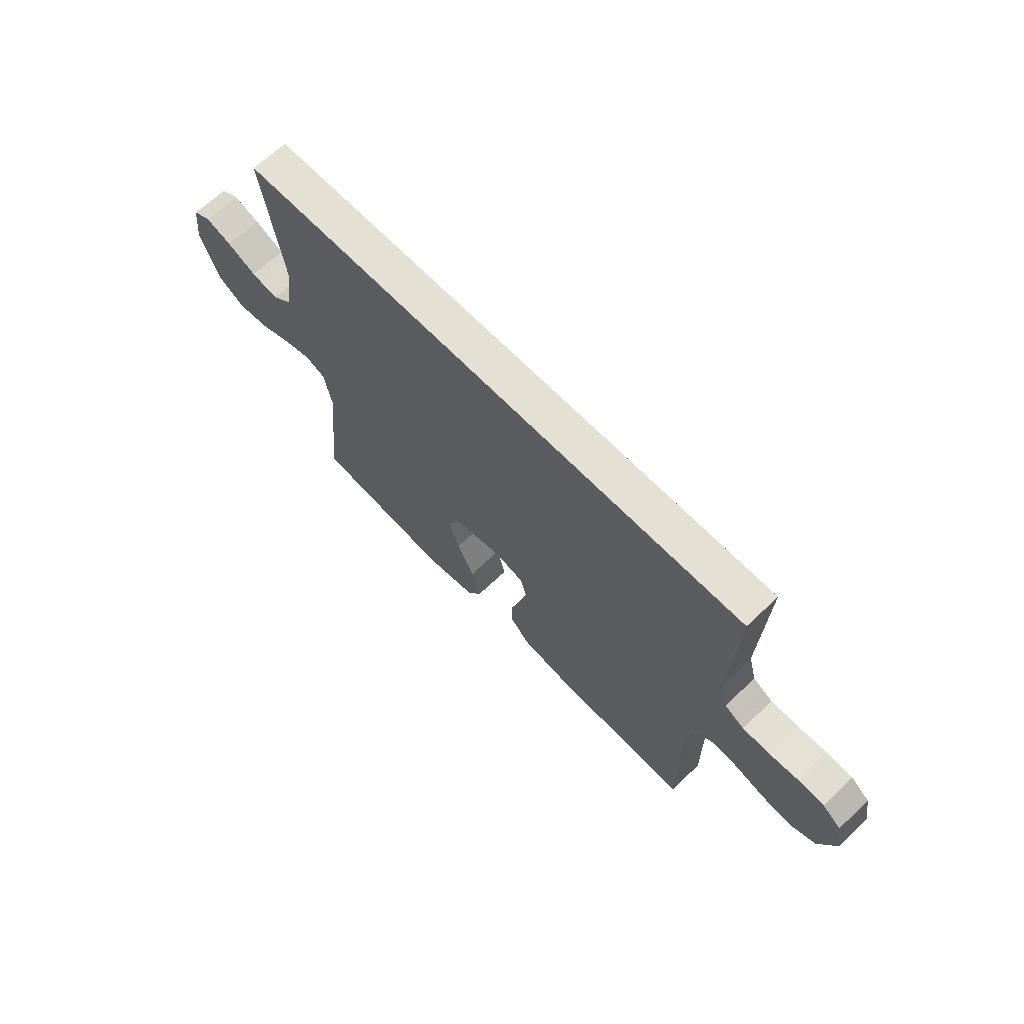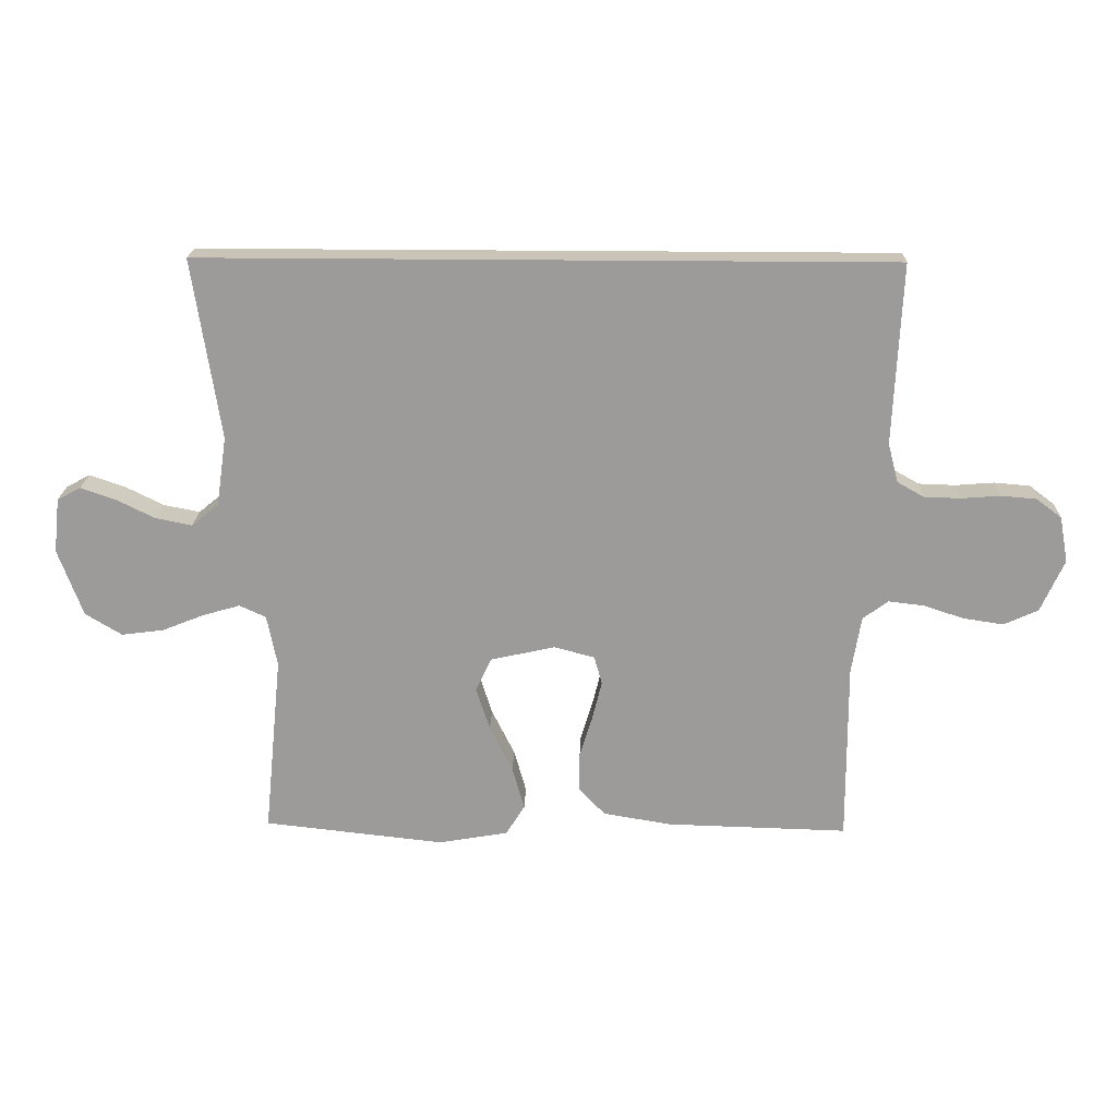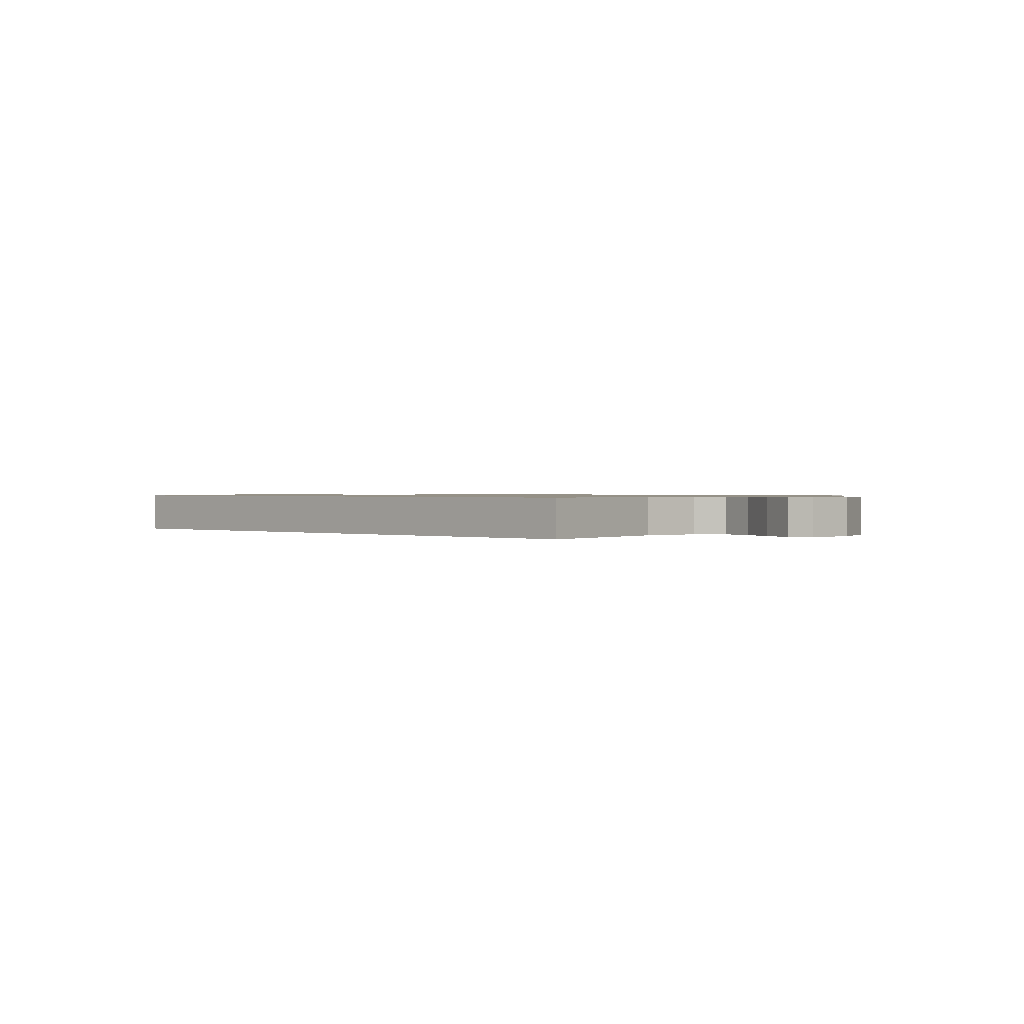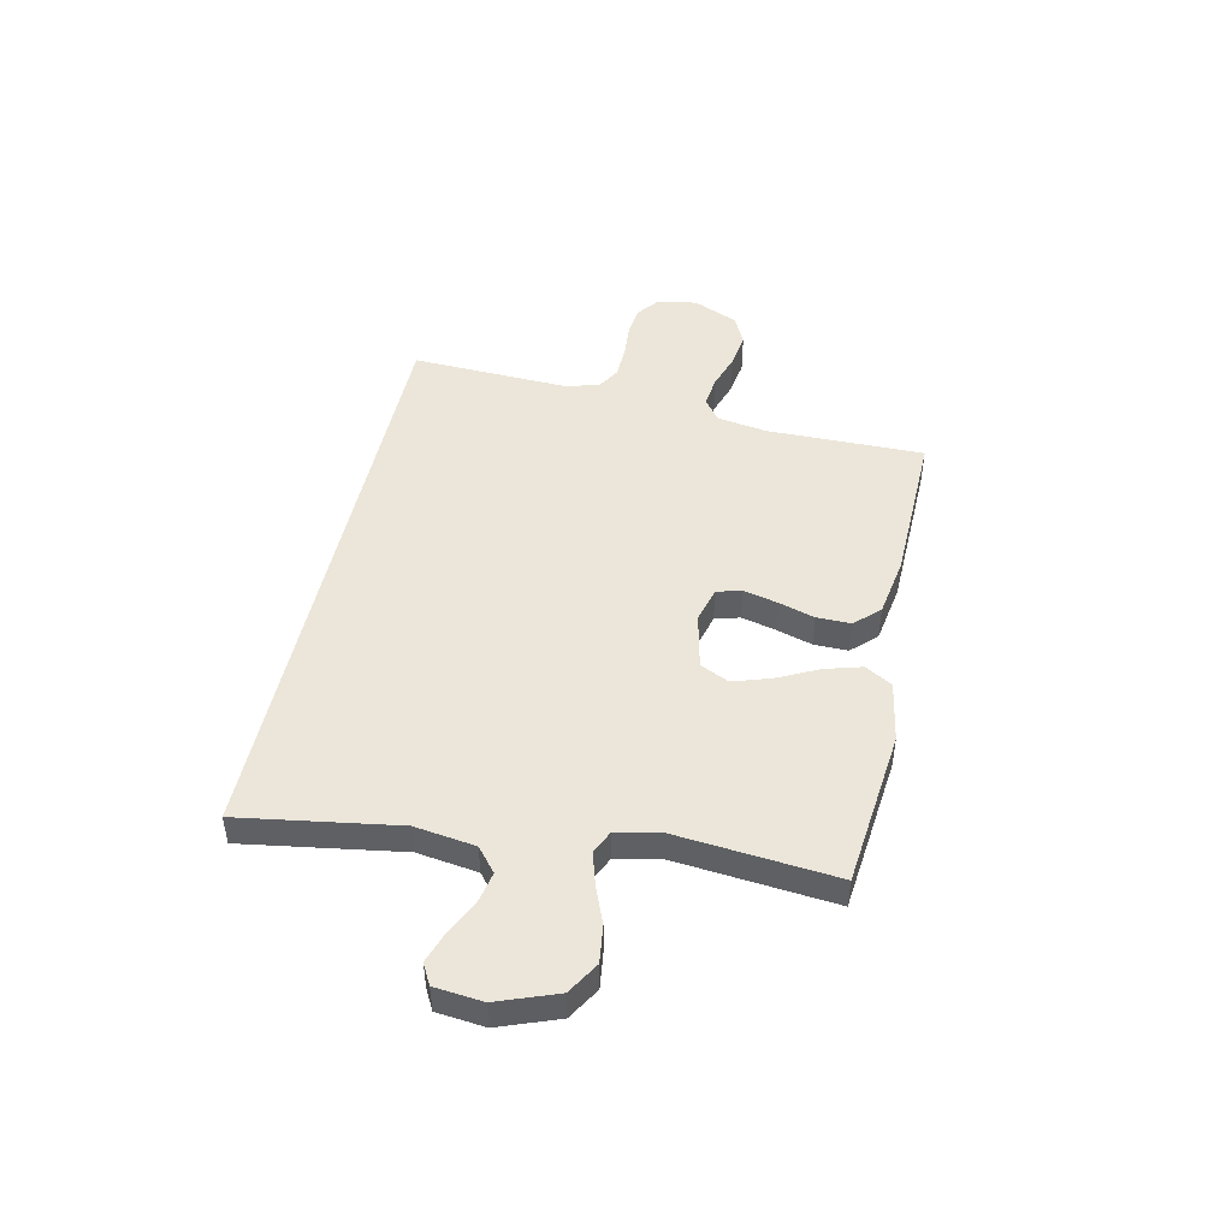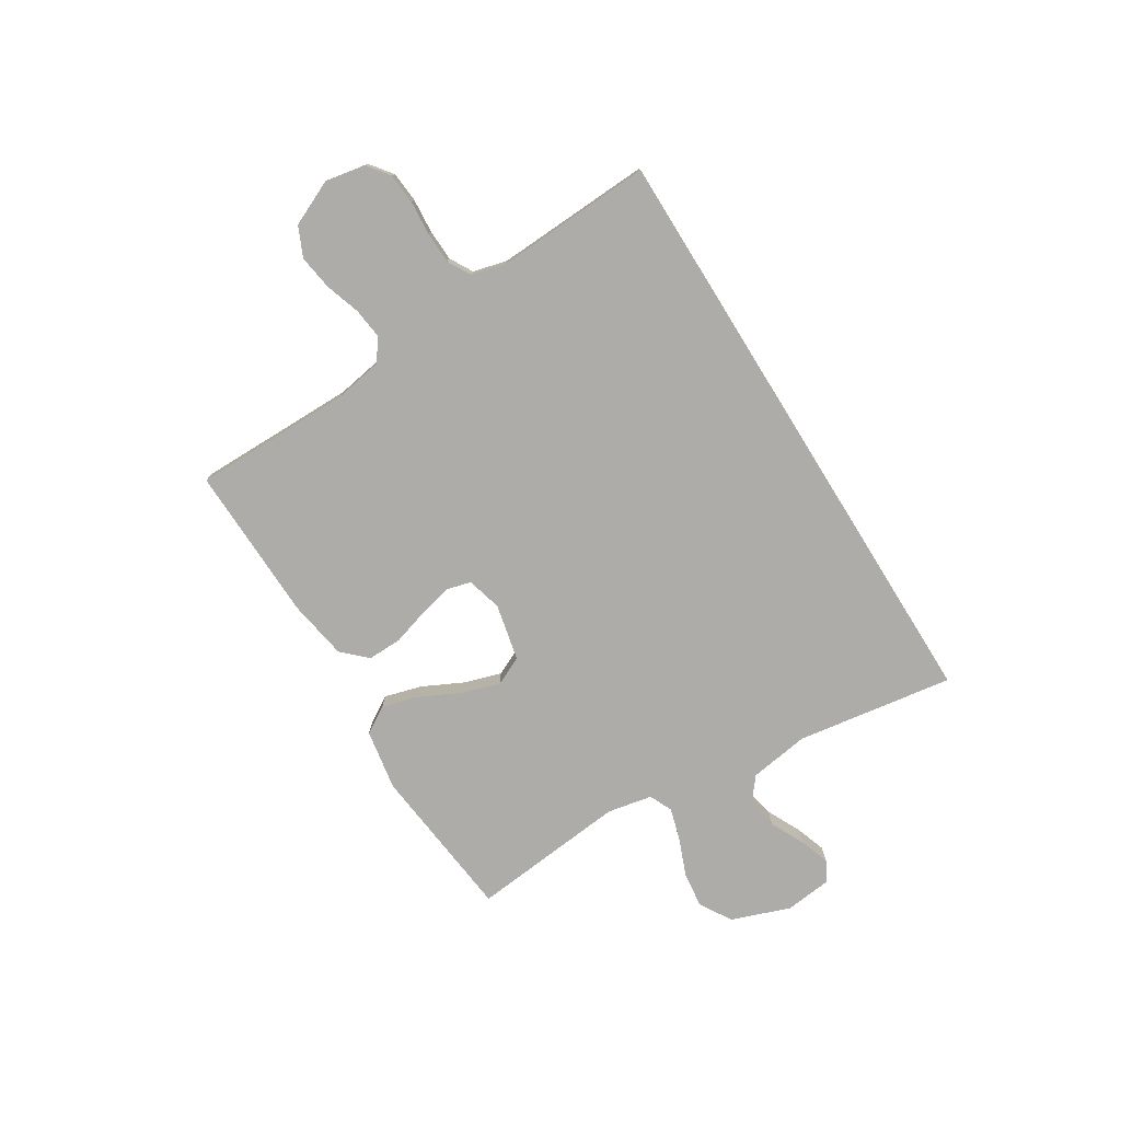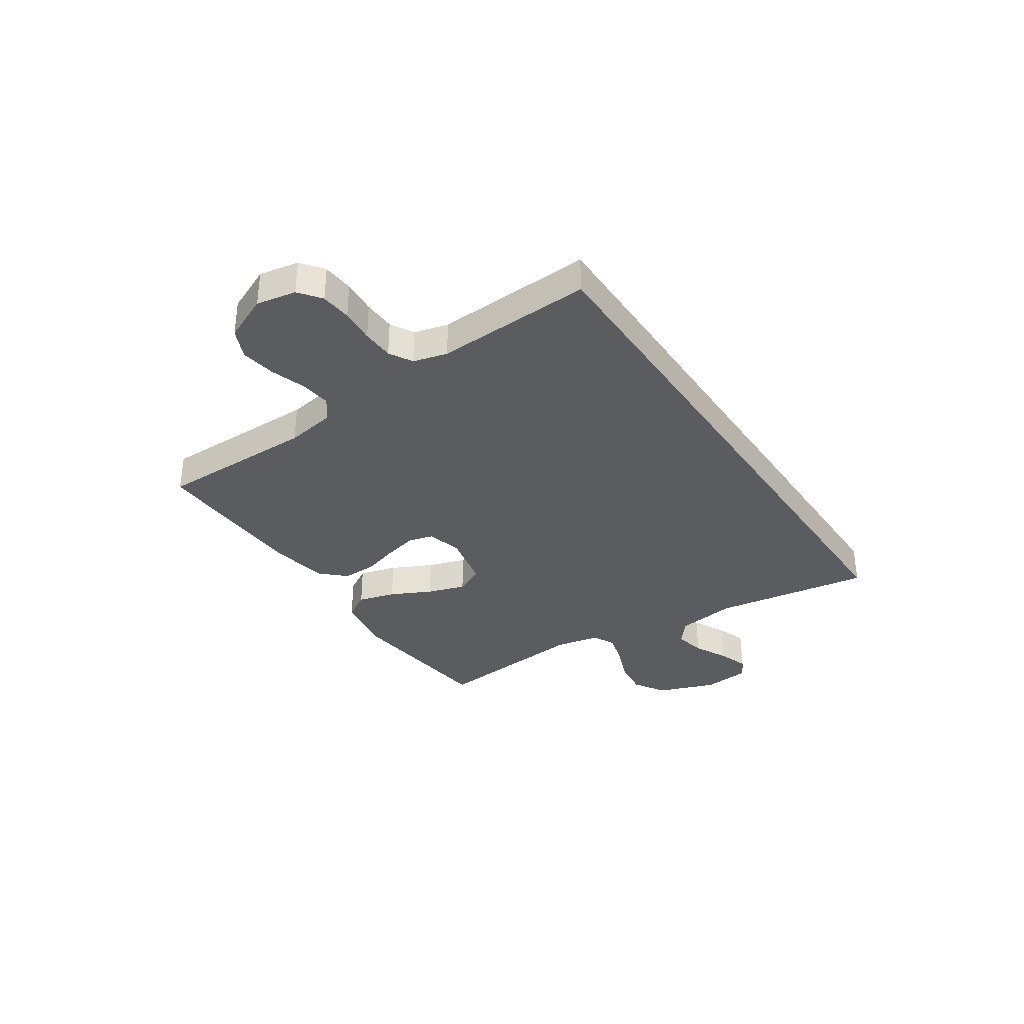
<metadata>
{"format":"obj","ext":"obj","renderer":"f3d","projection":"perspective","resolution":1024,"background":"white","views":[{"elev":65.8,"azim":-133.8,"up":"+Z"},{"elev":19.9,"azim":-178.3,"up":"+Z"},{"elev":0.8,"azim":43.5,"up":"+Y"},{"elev":47.1,"azim":102.1,"up":"+Y"},{"elev":-76.8,"azim":-58.1,"up":"+Y"},{"elev":-34.4,"azim":-56.2,"up":"+Y"}]}
</metadata>
<code>
v 0.5 0.07 -0.5
v 0.2 0.07 -0.533
v 0.084 0.07 -0.513
v 0.053 0.07 -0.462
v 0.073 0.07 -0.391
v 0.111 0.07 -0.314
v 0.134 0.07 -0.242
v 0.108 0.07 -0.187
v 0 0.07 -0.163
v -0.067 0.07 -0.181
v -0.08 0.07 -0.228
v -0.064 0.07 -0.293
v -0.043 0.07 -0.362
v -0.042 0.07 -0.427
v -0.086 0.07 -0.473
v -0.2 0.07 -0.492
v -0.5 0.07 -0.5
v -0.499 0.07 -0.2
v -0.515 0.07 -0.105
v -0.557 0.07 -0.074
v -0.616 0.07 -0.081
v -0.683 0.07 -0.103
v -0.75 0.07 -0.113
v -0.807 0.07 -0.087
v -0.846 0.07 0
v -0.832 0.07 0.076
v -0.79 0.07 0.108
v -0.731 0.07 0.113
v -0.666 0.07 0.108
v -0.605 0.07 0.11
v -0.561 0.07 0.135
v -0.544 0.07 0.2
v -0.558 0.07 0.5
v 0.587 0.07 0.5
v 0.541 0.07 0.2
v 0.558 0.07 0.085
v 0.603 0.07 0.048
v 0.663 0.07 0.06
v 0.728 0.07 0.092
v 0.786 0.07 0.112
v 0.825 0.07 0.091
v 0.835 0.07 0
v 0.794 0.07 -0.112
v 0.733 0.07 -0.149
v 0.663 0.07 -0.14
v 0.593 0.07 -0.112
v 0.531 0.07 -0.094
v 0.487 0.07 -0.114
v 0.47 0.07 -0.2
v 0.5 0 -0.5
v 0.2 0 -0.533
v 0.084 0 -0.513
v 0.053 0 -0.462
v 0.073 0 -0.391
v 0.111 0 -0.314
v 0.134 0 -0.242
v 0.108 0 -0.187
v 0 0 -0.163
v -0.067 0 -0.181
v -0.08 0 -0.228
v -0.064 0 -0.293
v -0.043 0 -0.362
v -0.042 0 -0.427
v -0.086 0 -0.473
v -0.2 0 -0.492
v -0.5 0 -0.5
v -0.499 0 -0.2
v -0.515 0 -0.105
v -0.557 0 -0.074
v -0.616 0 -0.081
v -0.683 0 -0.103
v -0.75 0 -0.113
v -0.807 0 -0.087
v -0.846 0 0
v -0.832 0 0.076
v -0.79 0 0.108
v -0.731 0 0.113
v -0.666 0 0.108
v -0.605 0 0.11
v -0.561 0 0.135
v -0.544 0 0.2
v -0.558 0 0.5
v 0.587 0 0.5
v 0.541 0 0.2
v 0.558 0 0.085
v 0.603 0 0.048
v 0.663 0 0.06
v 0.728 0 0.092
v 0.786 0 0.112
v 0.825 0 0.091
v 0.835 0 0
v 0.794 0 -0.112
v 0.733 0 -0.149
v 0.663 0 -0.14
v 0.593 0 -0.112
v 0.531 0 -0.094
v 0.487 0 -0.114
v 0.47 0 -0.2
f 43 44 45 46
f 43 46 47
f 42 43 47
f 41 42 47
f 38 39 40 41
f 37 38 41 47
f 36 37 47 48
f 32 33 34 35
f 31 32 35 36
f 30 31 36 48
f 26 27 28 29
f 21 22 23 24
f 20 21 24 25
f 15 16 17 18
f 15 18 19
f 12 13 14 15
f 11 12 15 19
f 10 11 19 20
f 3 4 5 6
f 3 6 7
f 49 1 2 3
f 49 3 7
f 48 49 7 8
f 30 48 8 9
f 25 26 29 30
f 20 25 30
f 9 10 20 30
f 95 94 93 92
f 96 95 92
f 96 92 91
f 96 91 90
f 90 89 88 87
f 96 90 87 86
f 97 96 86 85
f 84 83 82 81
f 85 84 81 80
f 97 85 80 79
f 78 77 76 75
f 73 72 71 70
f 74 73 70 69
f 67 66 65 64
f 68 67 64
f 64 63 62 61
f 68 64 61 60
f 69 68 60 59
f 55 54 53 52
f 56 55 52
f 52 51 50 98
f 56 52 98
f 57 56 98 97
f 58 57 97 79
f 79 78 75 74
f 79 74 69
f 79 69 59 58
f 1 50 51 2
f 2 51 52 3
f 3 52 53 4
f 4 53 54 5
f 5 54 55 6
f 6 55 56 7
f 7 56 57 8
f 8 57 58 9
f 9 58 59 10
f 10 59 60 11
f 11 60 61 12
f 12 61 62 13
f 13 62 63 14
f 14 63 64 15
f 15 64 65 16
f 16 65 66 17
f 17 66 67 18
f 18 67 68 19
f 19 68 69 20
f 20 69 70 21
f 21 70 71 22
f 22 71 72 23
f 23 72 73 24
f 24 73 74 25
f 25 74 75 26
f 26 75 76 27
f 27 76 77 28
f 28 77 78 29
f 29 78 79 30
f 30 79 80 31
f 31 80 81 32
f 32 81 82 33
f 33 82 83 34
f 34 83 84 35
f 35 84 85 36
f 36 85 86 37
f 37 86 87 38
f 38 87 88 39
f 39 88 89 40
f 40 89 90 41
f 41 90 91 42
f 42 91 92 43
f 43 92 93 44
f 44 93 94 45
f 45 94 95 46
f 46 95 96 47
f 47 96 97 48
f 48 97 98 49
f 49 98 50 1

</code>
